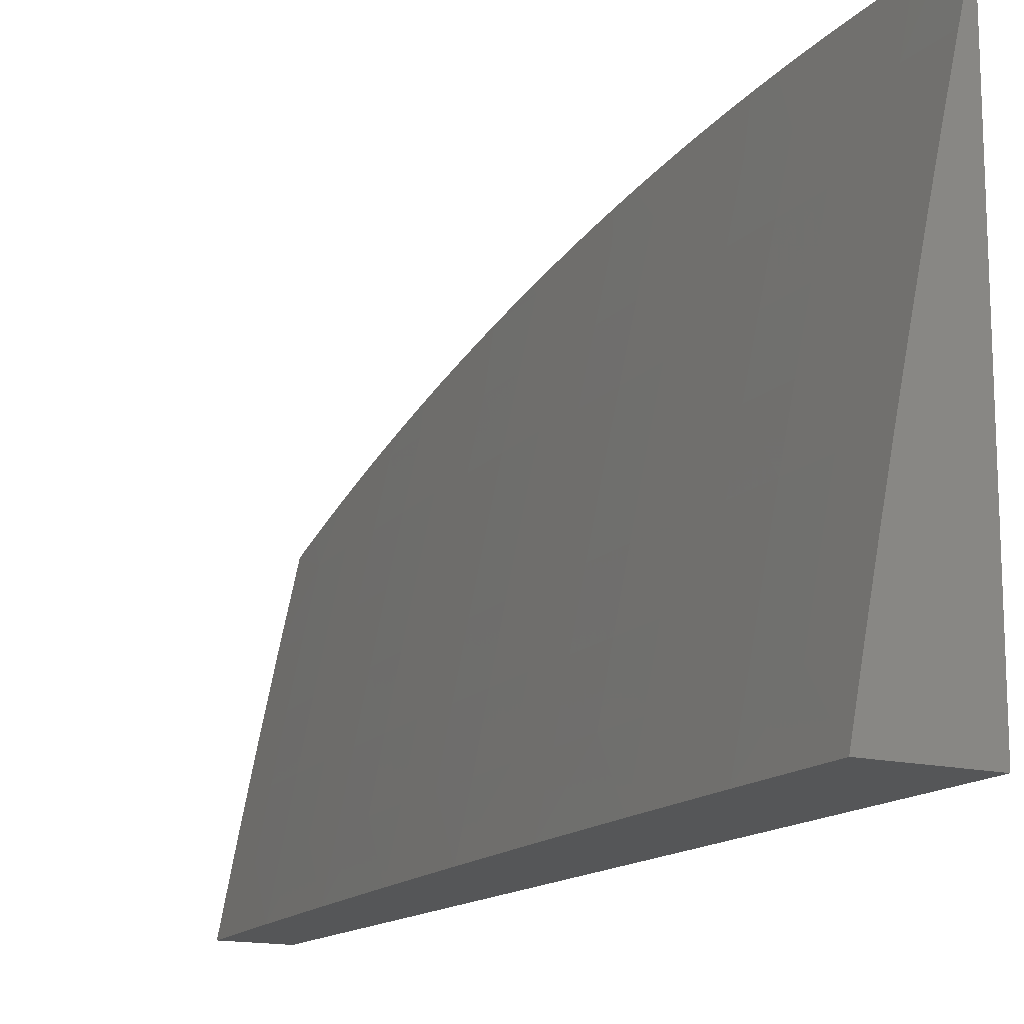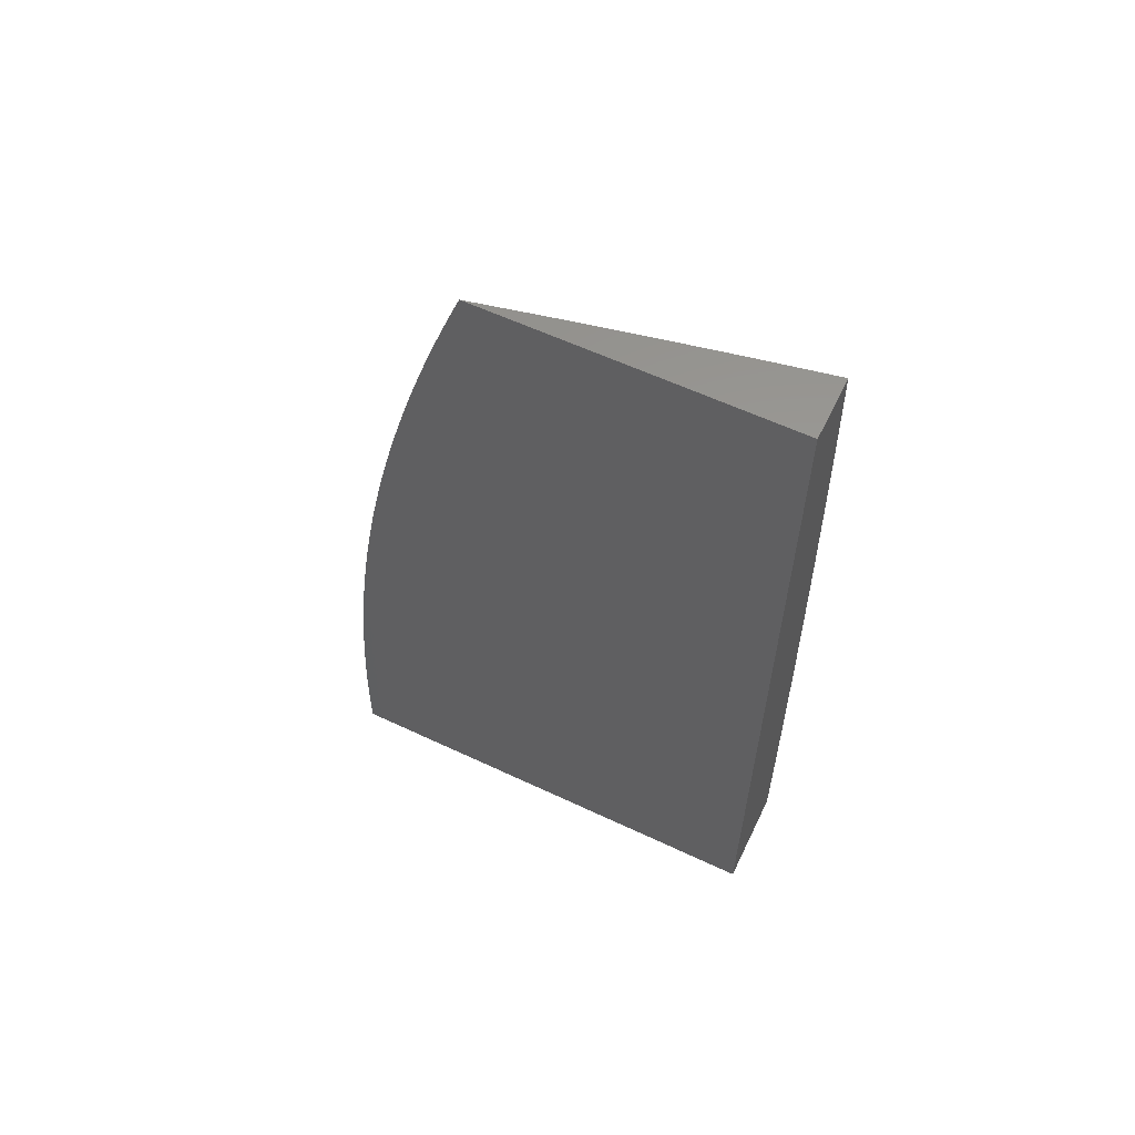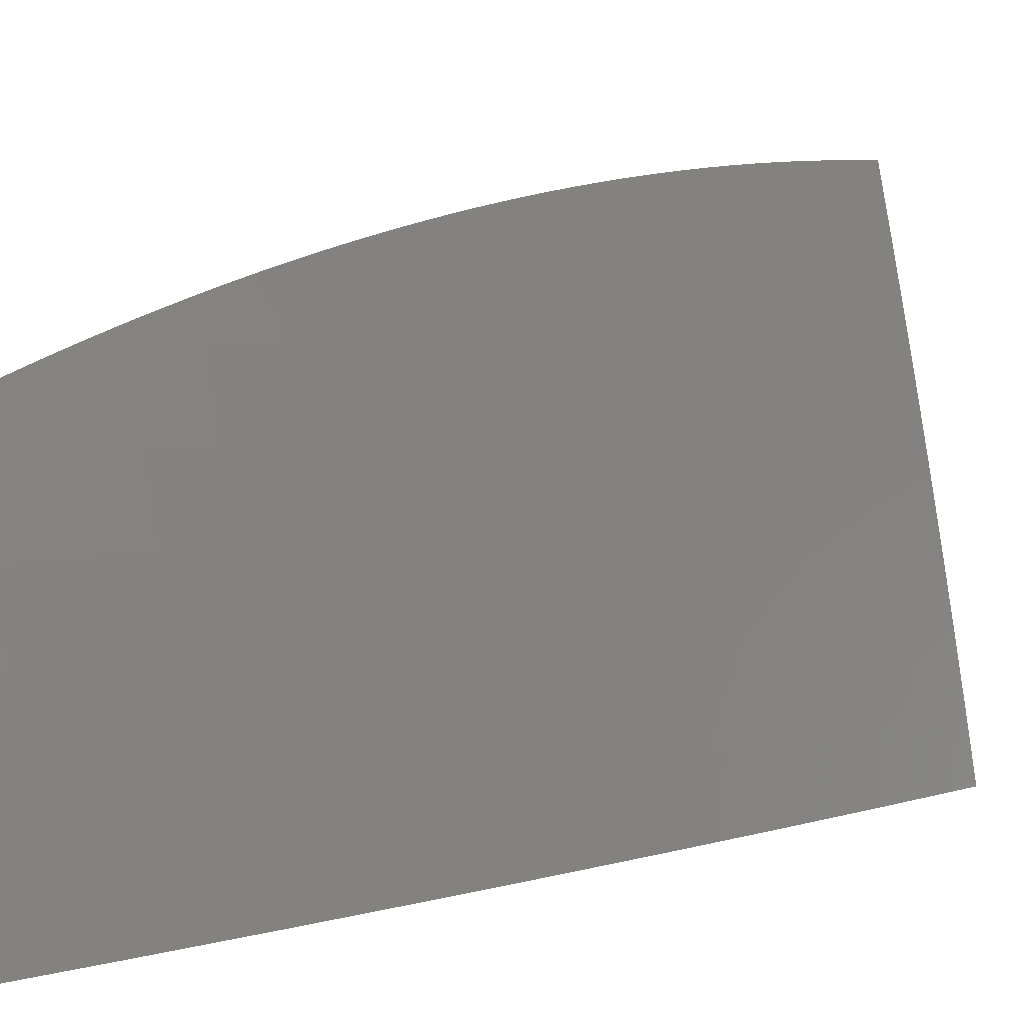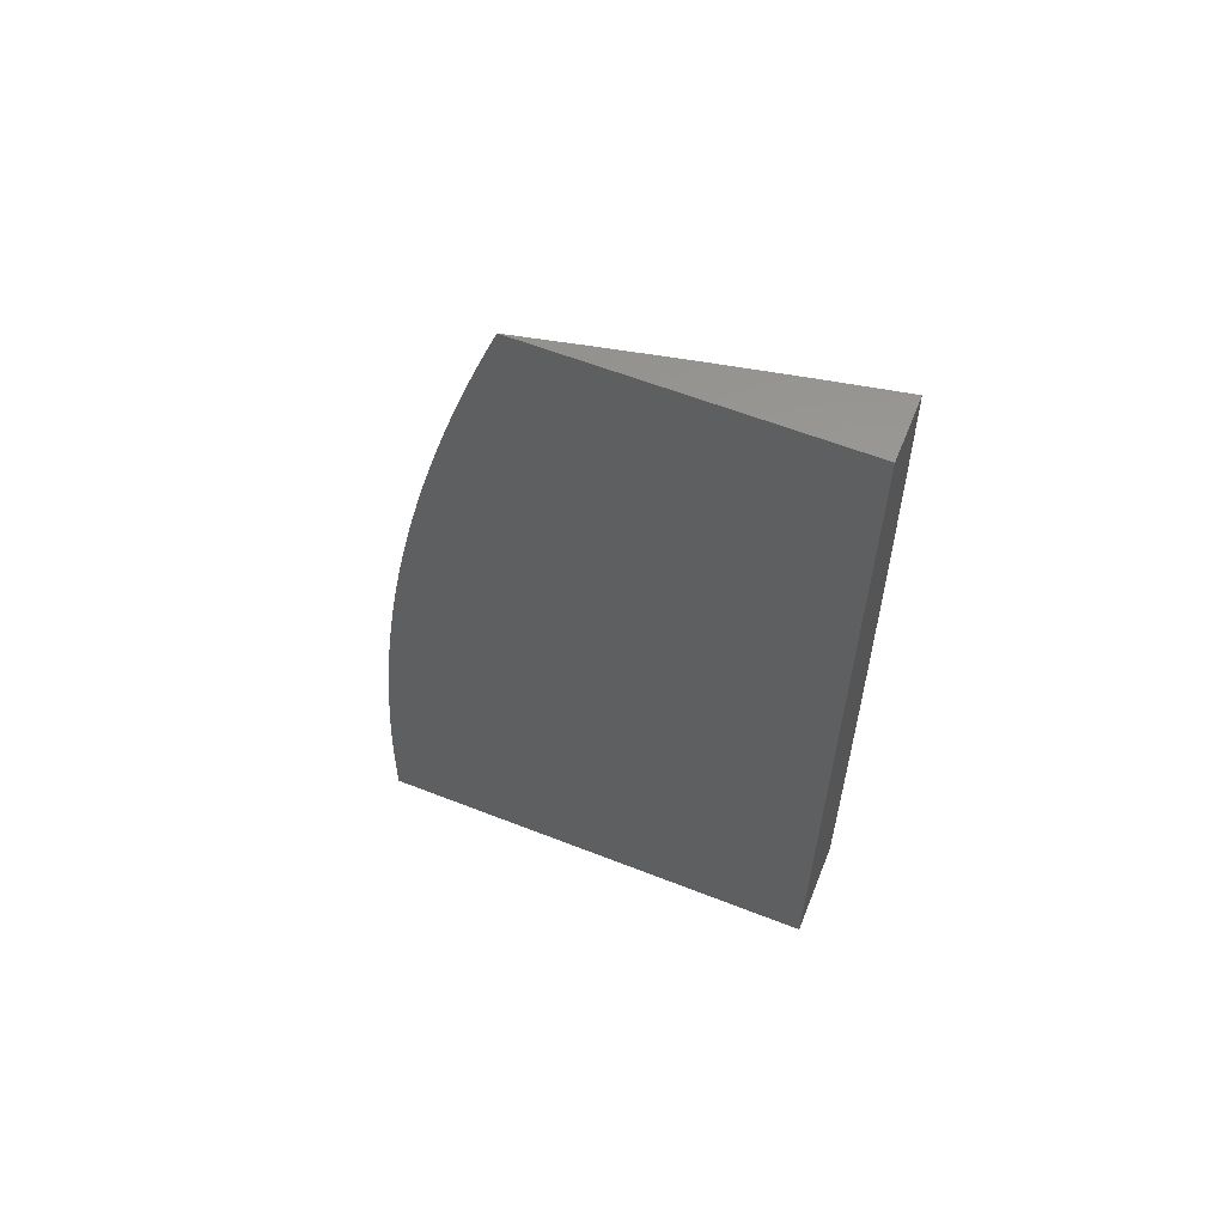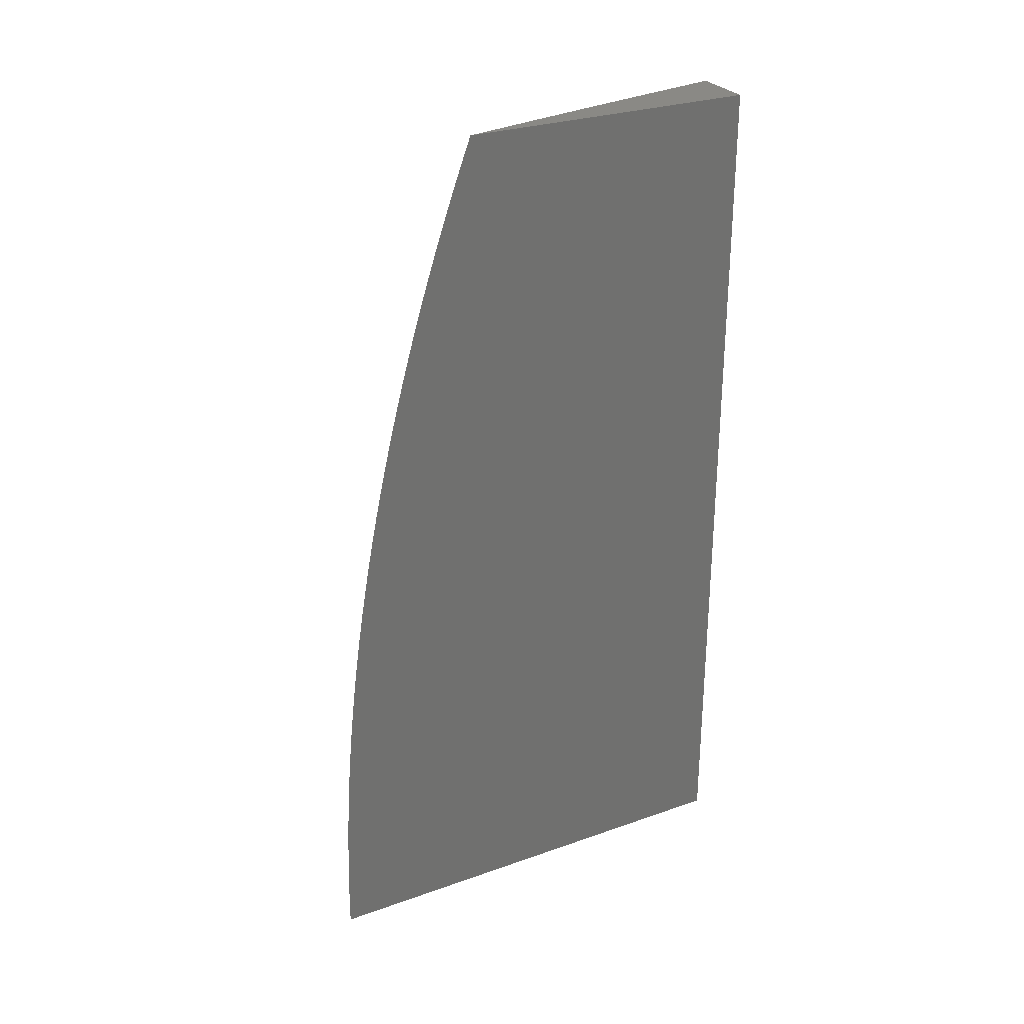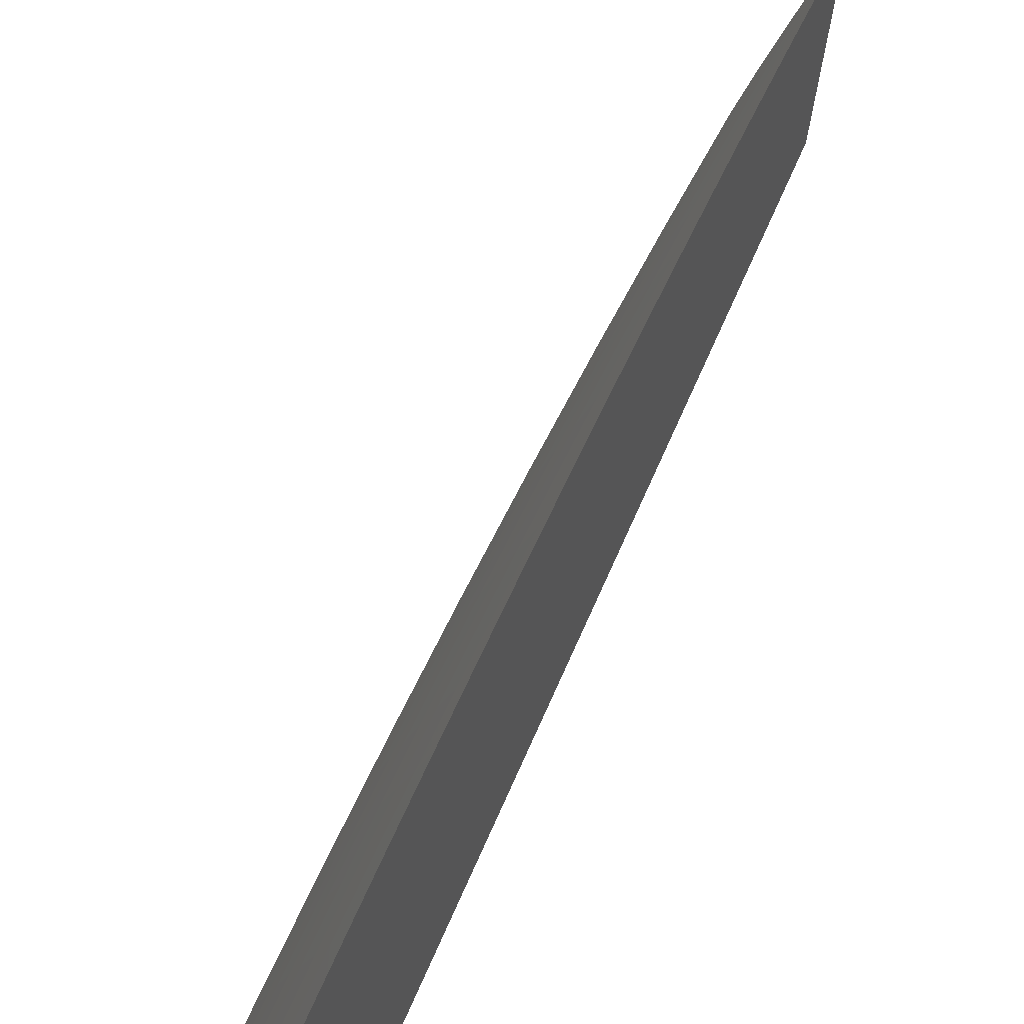
<metadata>
{"format":"stl","ext":"stl","renderer":"f3d","projection":"perspective","resolution":1024,"background":"white","views":[{"elev":-14.7,"azim":151.4,"up":"+Y"},{"elev":59.6,"azim":-64.2,"up":"+Z"},{"elev":5.6,"azim":45.1,"up":"+Y"},{"elev":60.0,"azim":-68.1,"up":"+Z"},{"elev":28.2,"azim":-118.0,"up":"+Z"},{"elev":70.5,"azim":-156.0,"up":"+Y"}]}
</metadata>
<code>
# stl→obj: 151 verts, 298 faces
v 11.11 2 0.1252
v 11.11 2 0
v 11.1 2.066 0.06159
v 11.1 2.066 0
v 11.09 2.132 0.06159
v 11.09 2.133 0
v 11.07 2.198 0.06159
v 11.07 2.199 0
v 11.06 2.264 0.06159
v 11.06 2.265 0
v 11.05 2.331 0.06159
v 11.05 2.331 0
v 11.03 2.397 0.06159
v 11.03 2.398 0
v 11.02 2.463 0.06159
v 11.02 2.463 0
v 11 2.529 0.03198
v 11 2.529 0
v 11 2.529 0.06396
v 11 2.528 0.09593
v 11.02 2.463 0.1233
v 11 2.526 0.1279
v 11 2.525 0.1598
v 11.01 2.463 0.1852
v 11 2.523 0.1917
v 11 2.52 0.2236
v 11.01 2.463 0.2471
v 11 2.518 0.2554
v 11 2.515 0.2872
v 11.01 2.462 0.3092
v 11 2.511 0.319
v 11 2.507 0.3507
v 11.01 2.462 0.3715
v 11 2.503 0.3823
v 11 2.499 0.414
v 11.01 2.461 0.4338
v 11 2.494 0.4455
v 11 2.488 0.477
v 11.01 2.461 0.4963
v 11 2.483 0.5085
v 11 2.477 0.5399
v 11 2.46 0.5589
v 11 2.471 0.5712
v 11 2.464 0.6024
v 11 2.457 0.6336
v 11.02 2.393 0.6216
v 11.02 2.394 0.5589
v 11.03 2.328 0.5589
v 11.04 2.328 0.4963
v 11.05 2.262 0.4963
v 11.05 2.263 0.4338
v 11.07 2.197 0.4338
v 11.07 2.197 0.3715
v 11.08 2.131 0.3715
v 11.08 2.131 0.3092
v 11.1 2.066 0.3092
v 11.1 2.066 0.2471
v 11.11 2 0.2503
v 11.1 2.066 0.1852
v 11.1 2.066 0.1233
v 11.09 2.132 0.1233
v 11.07 2.198 0.1233
v 11.06 2.264 0.1233
v 11.05 2.33 0.1233
v 11.03 2.397 0.1233
v 11 2.449 0.6647
v 11.01 2.393 0.6844
v 11.03 2.327 0.6216
v 11.03 2.327 0.6844
v 11.04 2.261 0.6216
v 11.04 2.26 0.6844
v 11.06 2.195 0.6216
v 11.06 2.194 0.6844
v 11.07 2.129 0.6216
v 11.07 2.128 0.6844
v 11.08 2.063 0.6216
v 11.08 2.063 0.6844
v 11.1 2 0.6255
v 11.09 2 0.7504
v 11.08 2.062 0.7473
v 11.07 2.061 0.8103
v 11.06 2.127 0.8103
v 11.06 2.126 0.8734
v 11.04 2.192 0.8734
v 11.04 2.191 0.9367
v 11.02 2.257 0.9367
v 11.02 2.259 1
v 11.01 2.323 0.9367
v 11 2.345 1
v 11 2.356 0.9701
v 11 2.367 0.9401
v 11 2.377 0.91
v 11.01 2.324 0.8734
v 11 2.388 0.8797
v 11 2.391 0.8103
v 11 2.398 0.8493
v 11 2.407 0.8188
v 11 2.416 0.7882
v 11.01 2.392 0.7473
v 11 2.425 0.7574
v 11 2.434 0.7266
v 11 2.442 0.6957
v 11.04 2.173 1
v 11.05 2.125 0.9367
v 11.07 2.06 0.8734
v 11.08 2 0.8752
v 11.05 2.086 1
v 11.06 2.059 0.9367
v 11.07 2 1
v 11.09 2.064 0.5589
v 11.1 2 0.5005
v 11.09 2.064 0.4963
v 11.09 2.065 0.4338
v 11.08 2.13 0.4963
v 11.08 2.131 0.4338
v 11.06 2.196 0.4963
v 11.11 2 0.3754
v 11.1 2.065 0.3715
v 11.09 2.132 0.1852
v 11.07 2.198 0.1852
v 11.06 2.264 0.1852
v 11.04 2.33 0.1852
v 11.03 2.396 0.1852
v 11.09 2.132 0.2471
v 11.07 2.198 0.2471
v 11.06 2.264 0.2471
v 11.04 2.33 0.2471
v 11.03 2.396 0.2471
v 11.07 2.13 0.5589
v 11.06 2.196 0.5589
v 11.05 2.262 0.5589
v 11.06 2.128 0.7473
v 11.05 2.194 0.7473
v 11.04 2.26 0.7473
v 11.02 2.326 0.7473
v 11.07 2.197 0.3092
v 11.05 2.263 0.3715
v 11.04 2.329 0.4338
v 11.02 2.395 0.4963
v 11.05 2.193 0.8103
v 11.03 2.258 0.8734
v 11.06 2.264 0.3092
v 11.04 2.33 0.3092
v 11.03 2.396 0.3092
v 11.03 2.259 0.8103
v 11.02 2.325 0.8103
v 11.04 2.329 0.3715
v 11.02 2.395 0.4338
v 11.03 2.396 0.3715
v 11 2 1
v 11 2 0
f 1 2 3
f 3 2 4
f 3 4 5
f 5 4 6
f 5 6 7
f 7 6 8
f 7 8 9
f 9 8 10
f 9 10 11
f 11 10 12
f 11 12 13
f 13 12 14
f 13 14 15
f 15 14 16
f 15 16 17
f 17 16 18
f 17 19 15
f 15 19 20
f 15 20 21
f 21 20 22
f 21 22 23
f 21 23 24
f 24 23 25
f 24 25 26
f 24 26 27
f 27 26 28
f 27 28 29
f 27 29 30
f 30 29 31
f 30 31 32
f 30 32 33
f 33 32 34
f 33 34 35
f 33 35 36
f 36 35 37
f 36 37 38
f 36 38 39
f 39 38 40
f 39 40 41
f 39 41 42
f 42 41 43
f 42 43 44
f 44 45 42
f 42 45 46
f 42 46 47
f 47 46 48
f 47 48 49
f 49 48 50
f 49 50 51
f 51 50 52
f 51 52 53
f 53 52 54
f 53 54 55
f 55 54 56
f 55 56 57
f 57 56 58
f 57 58 59
f 59 58 1
f 59 1 60
f 60 1 3
f 60 3 61
f 61 3 5
f 61 5 62
f 62 5 7
f 62 7 63
f 63 7 9
f 63 9 64
f 64 9 11
f 64 11 65
f 65 11 13
f 65 13 21
f 21 13 15
f 45 66 46
f 46 66 67
f 46 67 68
f 68 67 69
f 68 69 70
f 70 69 71
f 70 71 72
f 72 71 73
f 72 73 74
f 74 73 75
f 74 75 76
f 76 75 77
f 76 77 78
f 78 77 79
f 79 77 80
f 79 80 81
f 81 80 82
f 81 82 83
f 83 82 84
f 83 84 85
f 85 84 86
f 85 86 87
f 87 86 88
f 87 88 89
f 89 88 90
f 90 88 91
f 91 88 92
f 92 88 93
f 92 93 94
f 94 93 95
f 94 95 96
f 96 95 97
f 97 95 98
f 98 95 99
f 98 99 100
f 100 99 101
f 101 99 67
f 101 67 102
f 102 67 66
f 87 103 85
f 85 103 104
f 85 104 83
f 83 104 105
f 83 105 81
f 81 105 106
f 81 106 79
f 103 107 104
f 104 107 108
f 104 108 105
f 105 108 106
f 107 109 108
f 108 109 106
f 76 78 110
f 110 78 111
f 110 111 112
f 112 111 113
f 112 113 114
f 114 113 115
f 114 115 116
f 116 115 52
f 116 52 50
f 111 117 113
f 113 117 118
f 113 118 115
f 115 118 54
f 115 54 52
f 118 117 56
f 56 117 58
f 59 60 119
f 119 60 61
f 119 61 120
f 120 61 62
f 120 62 121
f 121 62 63
f 121 63 122
f 122 63 64
f 122 64 123
f 123 64 65
f 123 65 24
f 24 65 21
f 57 59 124
f 124 59 119
f 124 119 125
f 125 119 120
f 125 120 126
f 126 120 121
f 126 121 127
f 127 121 122
f 127 122 128
f 128 122 123
f 128 123 27
f 27 123 24
f 54 118 56
f 74 76 110
f 110 112 129
f 129 112 114
f 129 114 130
f 130 114 116
f 130 116 131
f 131 116 50
f 131 50 48
f 80 77 132
f 132 77 75
f 132 75 133
f 133 75 73
f 133 73 134
f 134 73 71
f 134 71 135
f 135 71 69
f 135 69 99
f 99 69 67
f 57 124 55
f 55 124 136
f 55 136 53
f 53 136 137
f 53 137 51
f 51 137 138
f 51 138 49
f 49 138 139
f 49 139 47
f 47 139 42
f 136 124 125
f 72 74 129
f 129 74 110
f 72 129 130
f 80 132 82
f 82 132 140
f 82 140 84
f 84 140 141
f 84 141 86
f 86 141 88
f 140 132 133
f 136 125 142
f 142 125 126
f 142 126 143
f 143 126 127
f 143 127 144
f 144 127 128
f 144 128 30
f 30 128 27
f 70 72 130
f 70 130 131
f 140 133 145
f 145 133 134
f 145 134 146
f 146 134 135
f 146 135 95
f 95 135 99
f 136 142 137
f 137 142 147
f 137 147 138
f 138 147 148
f 138 148 139
f 139 148 39
f 139 39 42
f 147 142 143
f 68 70 131
f 68 131 48
f 140 145 141
f 141 145 93
f 141 93 88
f 93 145 146
f 147 143 149
f 149 143 144
f 149 144 33
f 33 144 30
f 46 68 48
f 95 93 146
f 147 149 148
f 148 149 36
f 148 36 39
f 36 149 33
f 89 90 150
f 150 90 91
f 150 91 92
f 92 94 150
f 150 94 96
f 150 96 97
f 97 98 150
f 150 98 151
f 151 98 100
f 151 100 101
f 101 102 151
f 151 102 66
f 151 66 45
f 45 44 151
f 151 44 43
f 151 43 41
f 41 40 151
f 151 40 38
f 151 38 37
f 37 35 151
f 151 35 34
f 151 34 32
f 32 31 151
f 151 31 29
f 151 29 28
f 28 26 151
f 151 26 25
f 151 25 23
f 23 22 151
f 151 22 20
f 151 20 19
f 19 17 151
f 151 17 18
f 18 16 151
f 151 16 14
f 151 14 12
f 12 10 151
f 151 10 8
f 151 8 6
f 6 4 151
f 151 4 2
f 109 107 150
f 150 107 103
f 150 103 87
f 87 89 150
f 2 1 151
f 151 1 58
f 151 58 117
f 117 111 151
f 151 111 78
f 151 78 79
f 151 79 150
f 150 79 106
f 150 106 109

</code>
